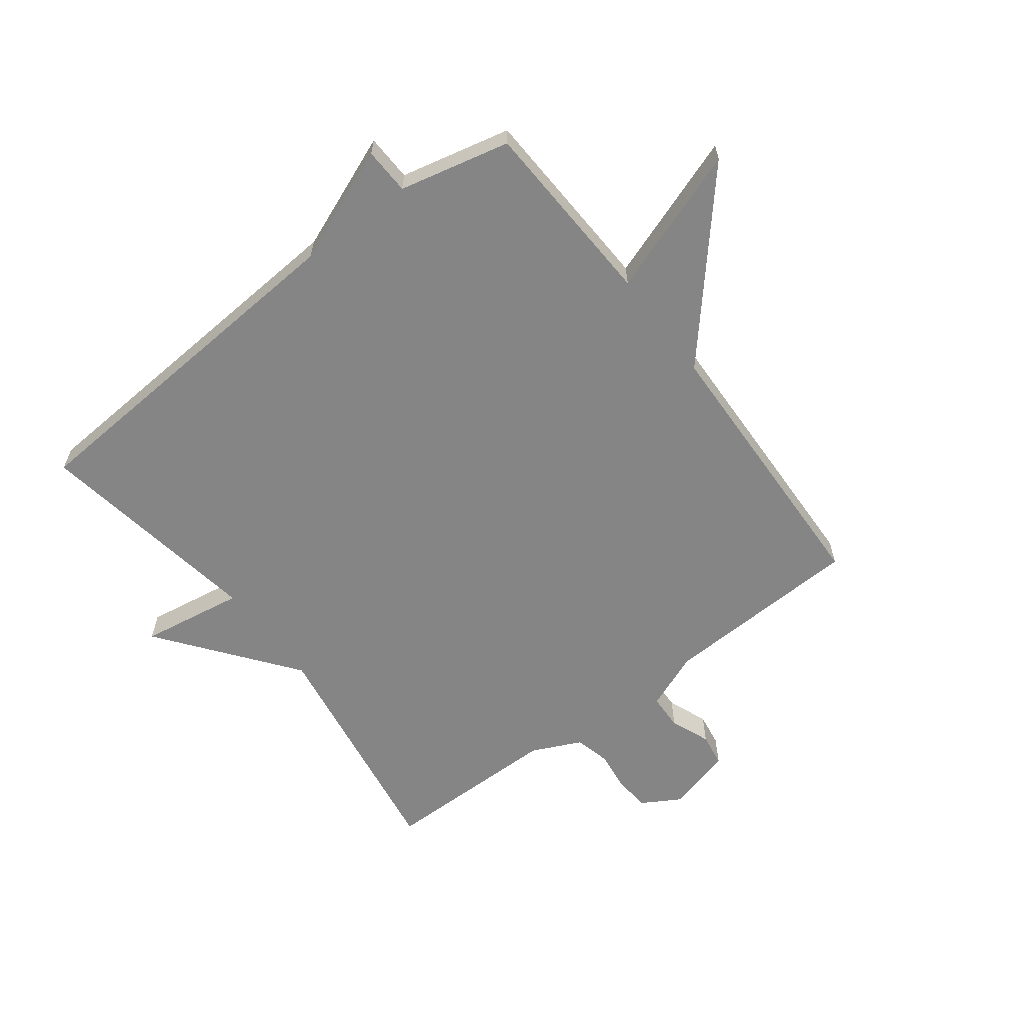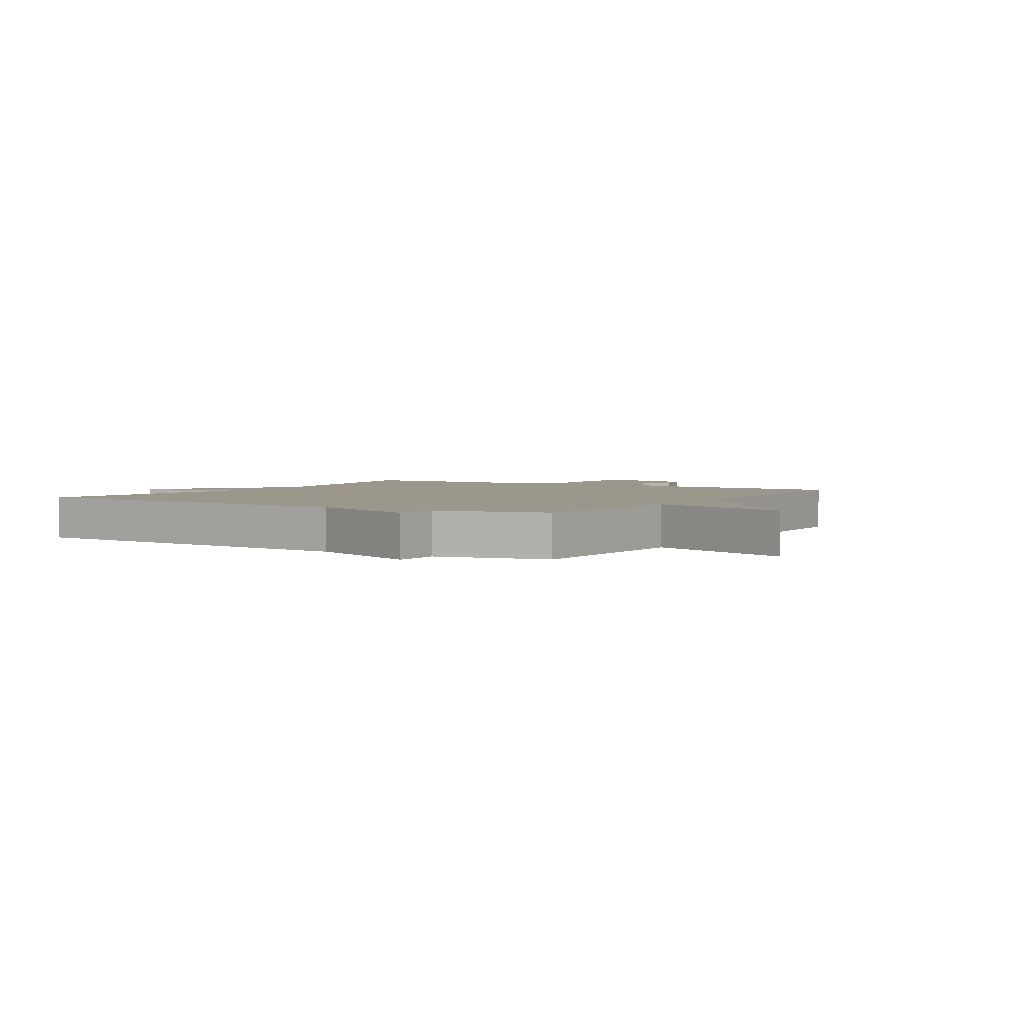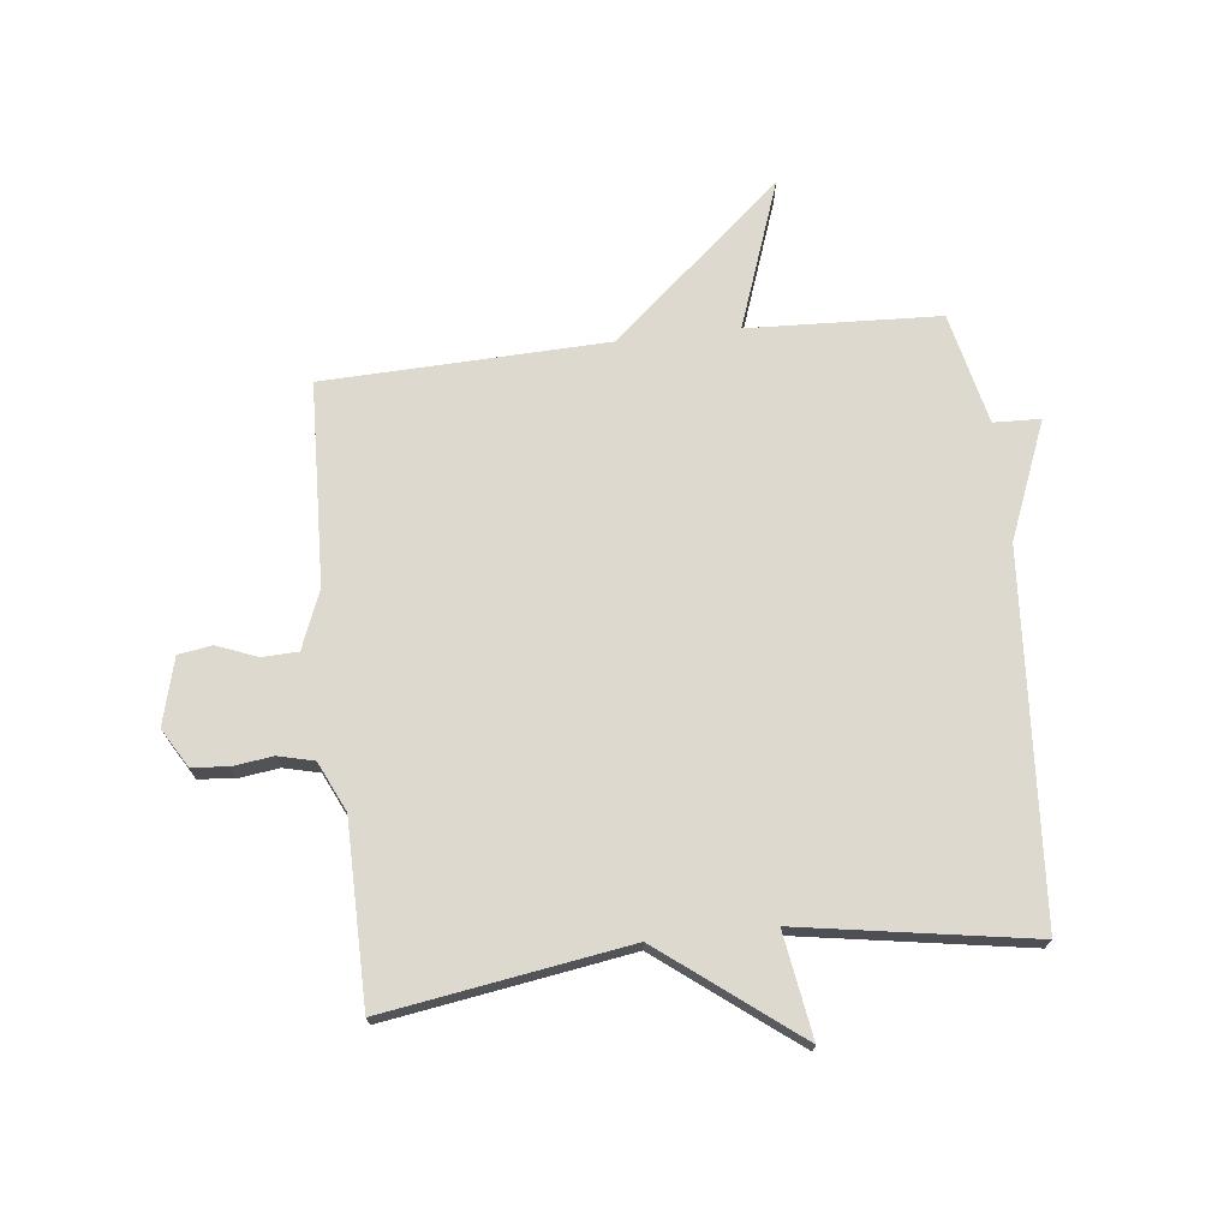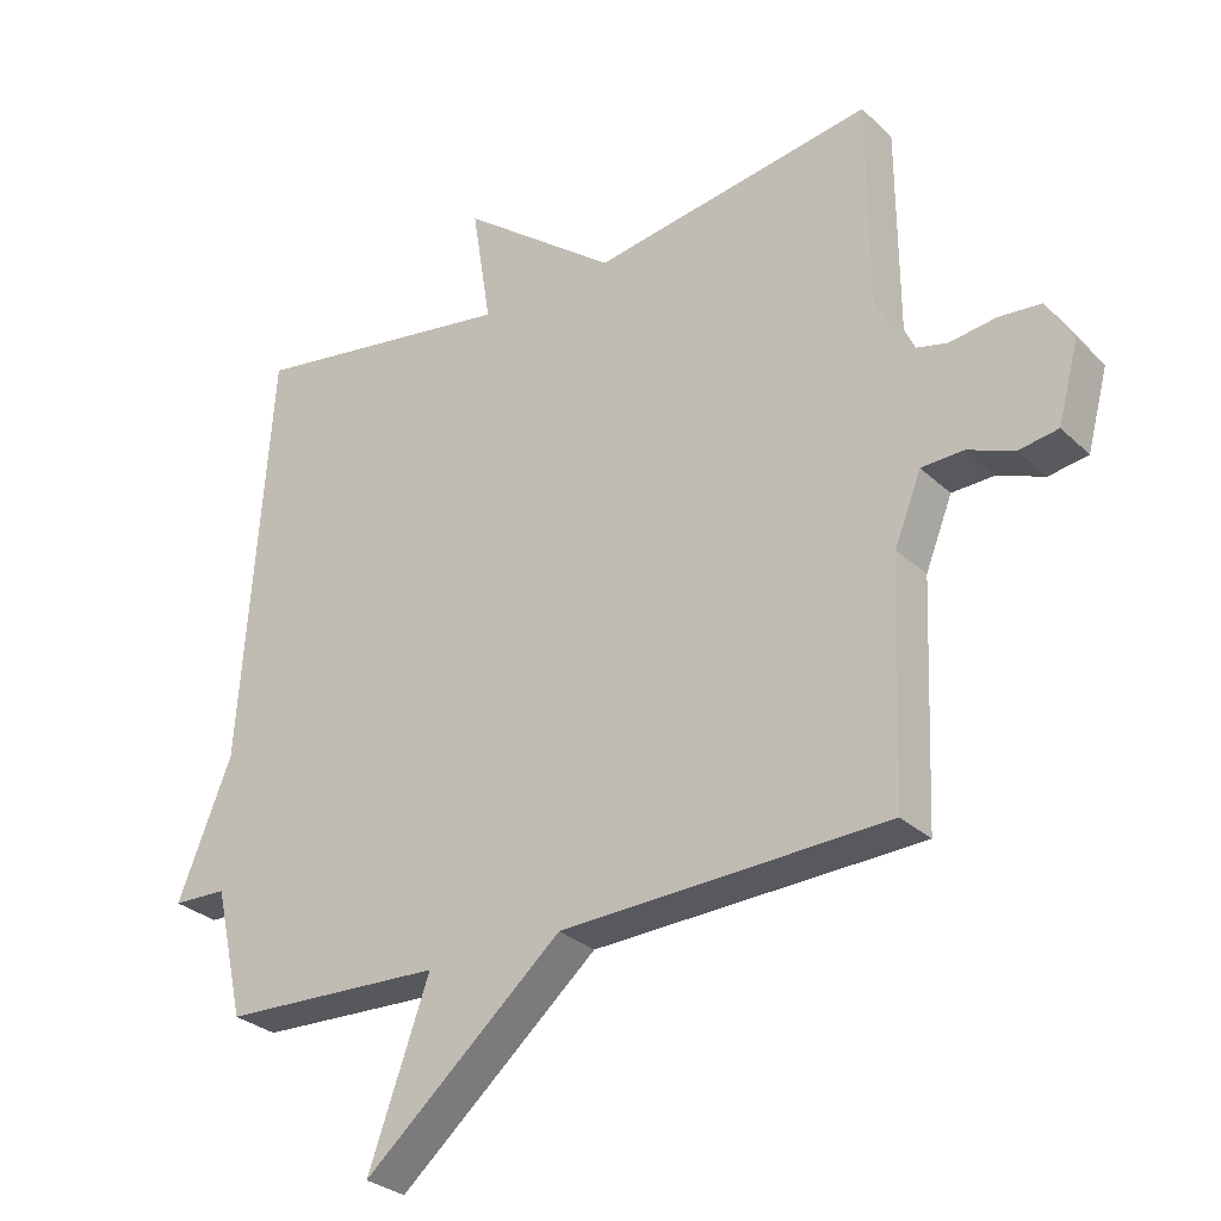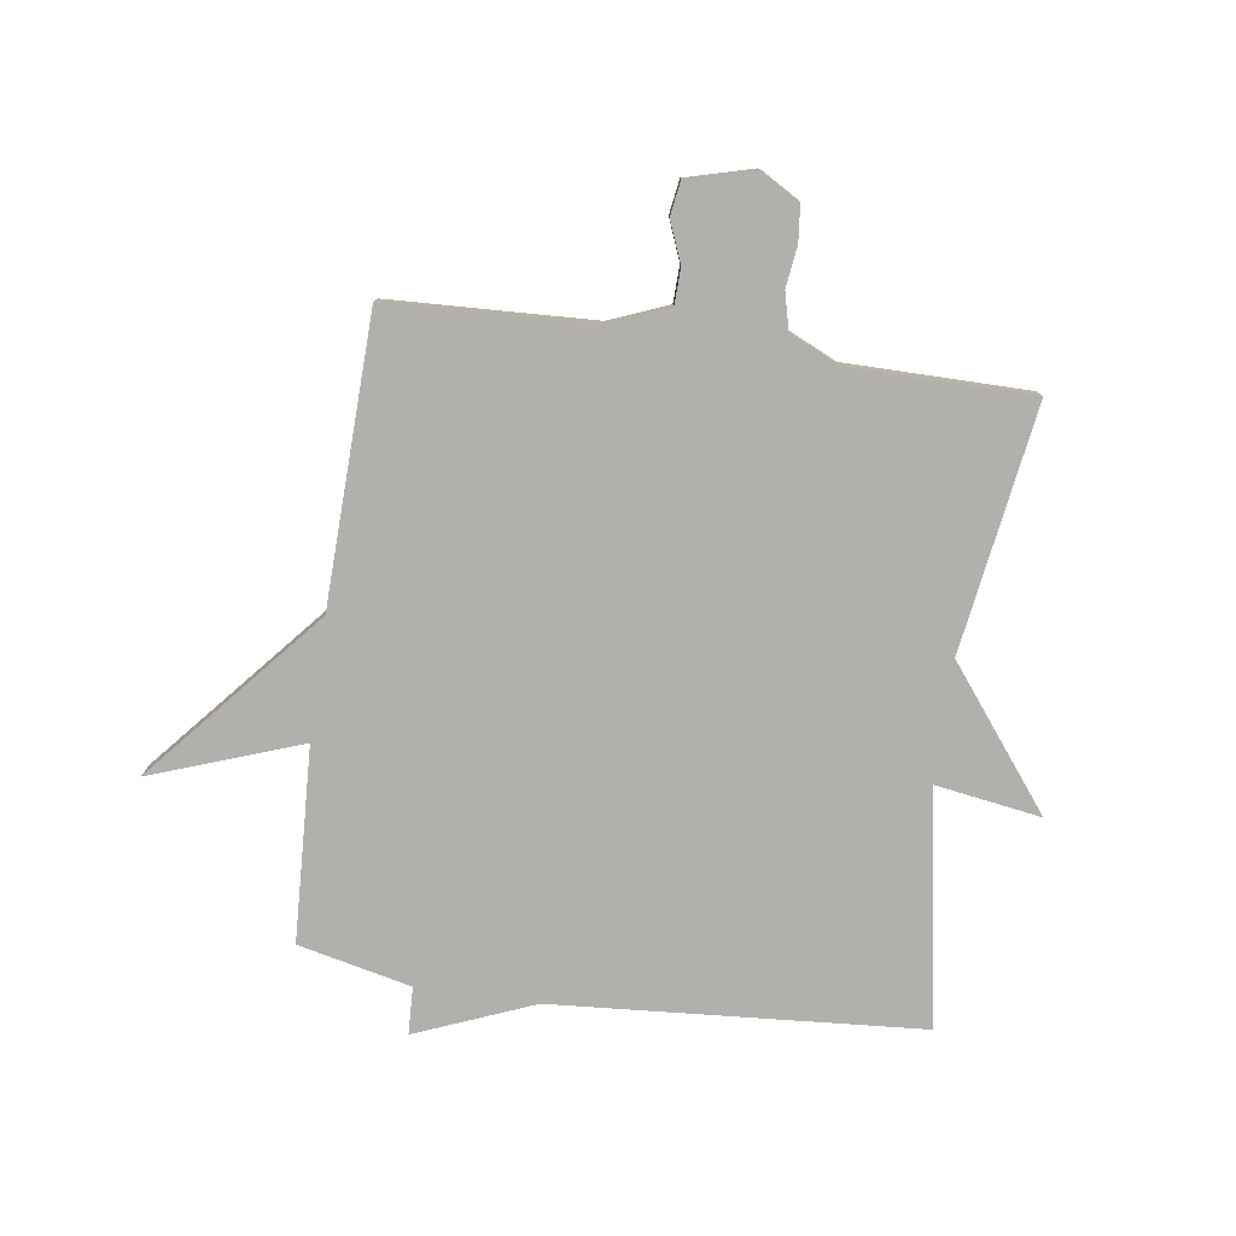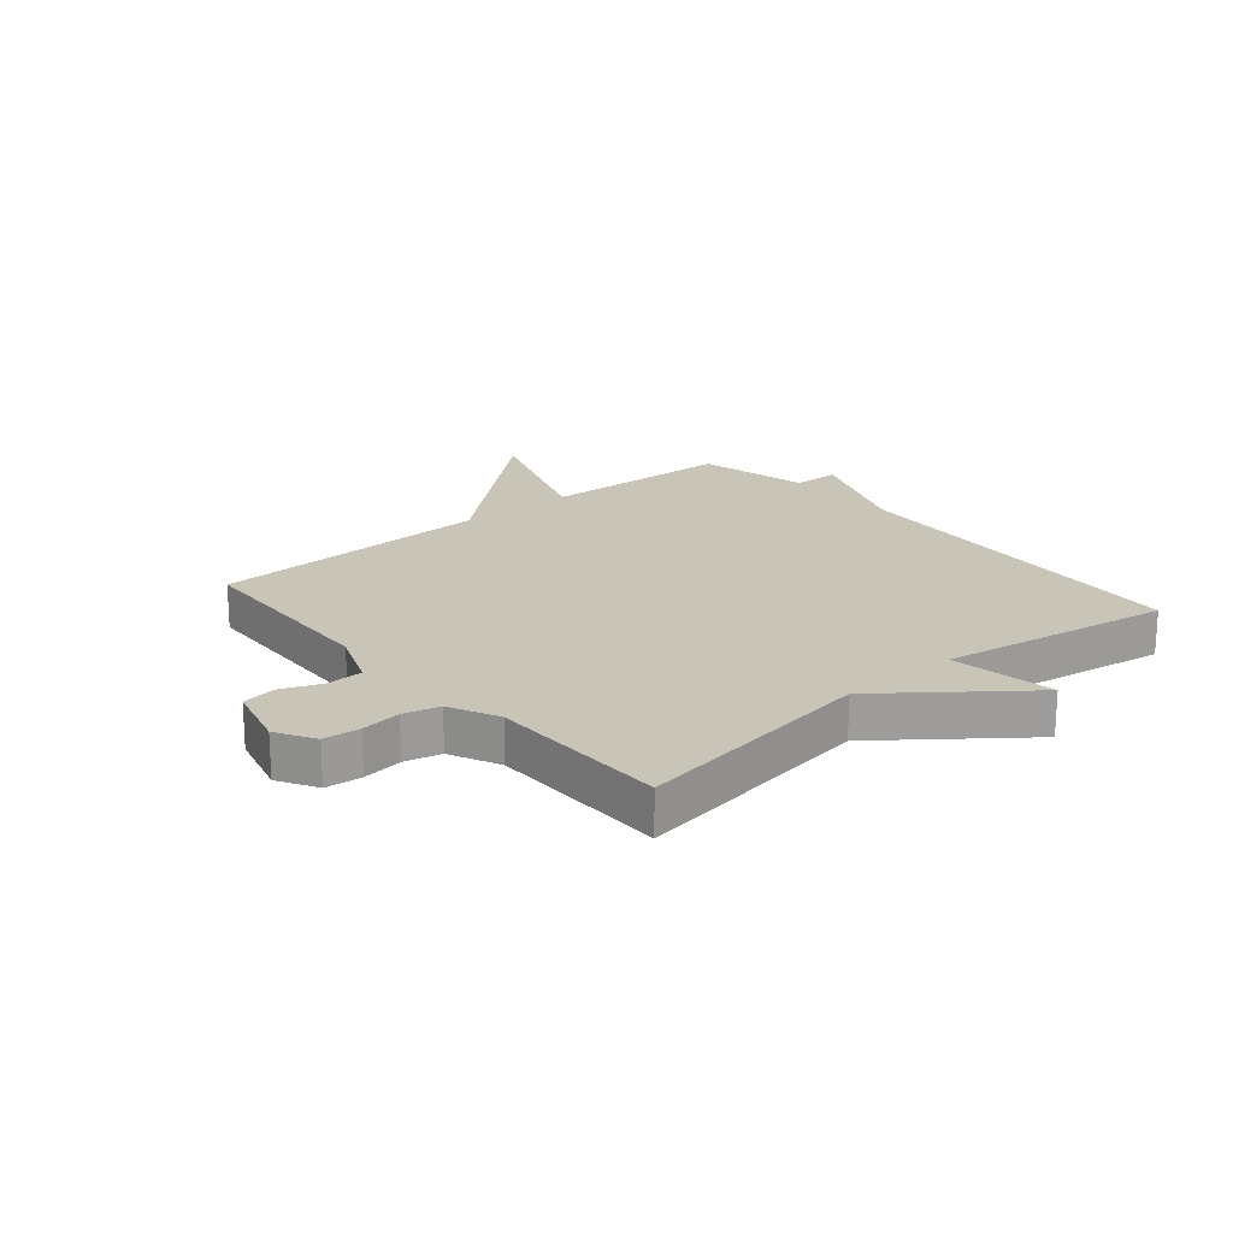
<metadata>
{"format":"obj","ext":"obj","renderer":"f3d","projection":"perspective","resolution":1024,"background":"white","views":[{"elev":-61.8,"azim":127.1,"up":"+Y"},{"elev":2.9,"azim":121.6,"up":"+Y"},{"elev":71.7,"azim":-6.5,"up":"+Y"},{"elev":-29.4,"azim":-143.4,"up":"+Z"},{"elev":-78.6,"azim":-98.0,"up":"+Y"},{"elev":20.2,"azim":-40.3,"up":"+Y"}]}
</metadata>
<code>
v 0.5 0.07 0.5
v 0.543 0.07 -0.112
v 0.622 0.07 -0.309
v 0.543 0.07 -0.312
v 0.5 0.07 -0.5
v 0.177 0.07 -0.515
v 0.266 0.07 -0.765
v -0.023 0.07 -0.515
v -0.5 0.07 -0.5
v -0.514 0.07 -0.159
v -0.553 0.07 -0.061
v -0.614 0.07 -0.059
v -0.682 0.07 -0.086
v -0.739 0.07 -0.077
v -0.769 0.07 0.035
v -0.731 0.07 0.1
v -0.67 0.07 0.106
v -0.602 0.07 0.097
v -0.541 0.07 0.112
v -0.502 0.07 0.196
v -0.5 0.07 0.5
v -0.09 0.07 0.436
v 0.138 0.07 0.612
v 0.11 0.07 0.436
v 0.5 0 0.5
v 0.543 0 -0.112
v 0.622 0 -0.309
v 0.543 0 -0.312
v 0.5 0 -0.5
v 0.177 0 -0.515
v 0.266 0 -0.765
v -0.023 0 -0.515
v -0.5 0 -0.5
v -0.514 0 -0.159
v -0.553 0 -0.061
v -0.614 0 -0.059
v -0.682 0 -0.086
v -0.739 0 -0.077
v -0.769 0 0.035
v -0.731 0 0.1
v -0.67 0 0.106
v -0.602 0 0.097
v -0.541 0 0.112
v -0.502 0 0.196
v -0.5 0 0.5
v -0.09 0 0.436
v 0.138 0 0.612
v 0.11 0 0.436
f 22 23 24
f 20 21 22
f 19 20 22 24
f 16 17 18
f 15 16 18
f 14 15 18
f 13 14 18
f 12 13 18
f 11 12 18 19
f 24 1 2
f 19 24 2
f 11 19 2
f 10 11 2
f 6 7 8
f 9 10 2
f 8 9 2
f 6 8 2
f 5 6 2
f 4 5 2
f 2 3 4
f 48 47 46
f 46 45 44
f 48 46 44 43
f 42 41 40
f 42 40 39
f 42 39 38
f 42 38 37
f 42 37 36
f 43 42 36 35
f 26 25 48
f 26 48 43
f 26 43 35
f 26 35 34
f 32 31 30
f 26 34 33
f 26 33 32
f 26 32 30
f 26 30 29
f 26 29 28
f 28 27 26
f 1 25 26 2
f 2 26 27 3
f 3 27 28 4
f 4 28 29 5
f 5 29 30 6
f 6 30 31 7
f 7 31 32 8
f 8 32 33 9
f 9 33 34 10
f 10 34 35 11
f 11 35 36 12
f 12 36 37 13
f 13 37 38 14
f 14 38 39 15
f 15 39 40 16
f 16 40 41 17
f 17 41 42 18
f 18 42 43 19
f 19 43 44 20
f 20 44 45 21
f 21 45 46 22
f 22 46 47 23
f 23 47 48 24
f 24 48 25 1

</code>
